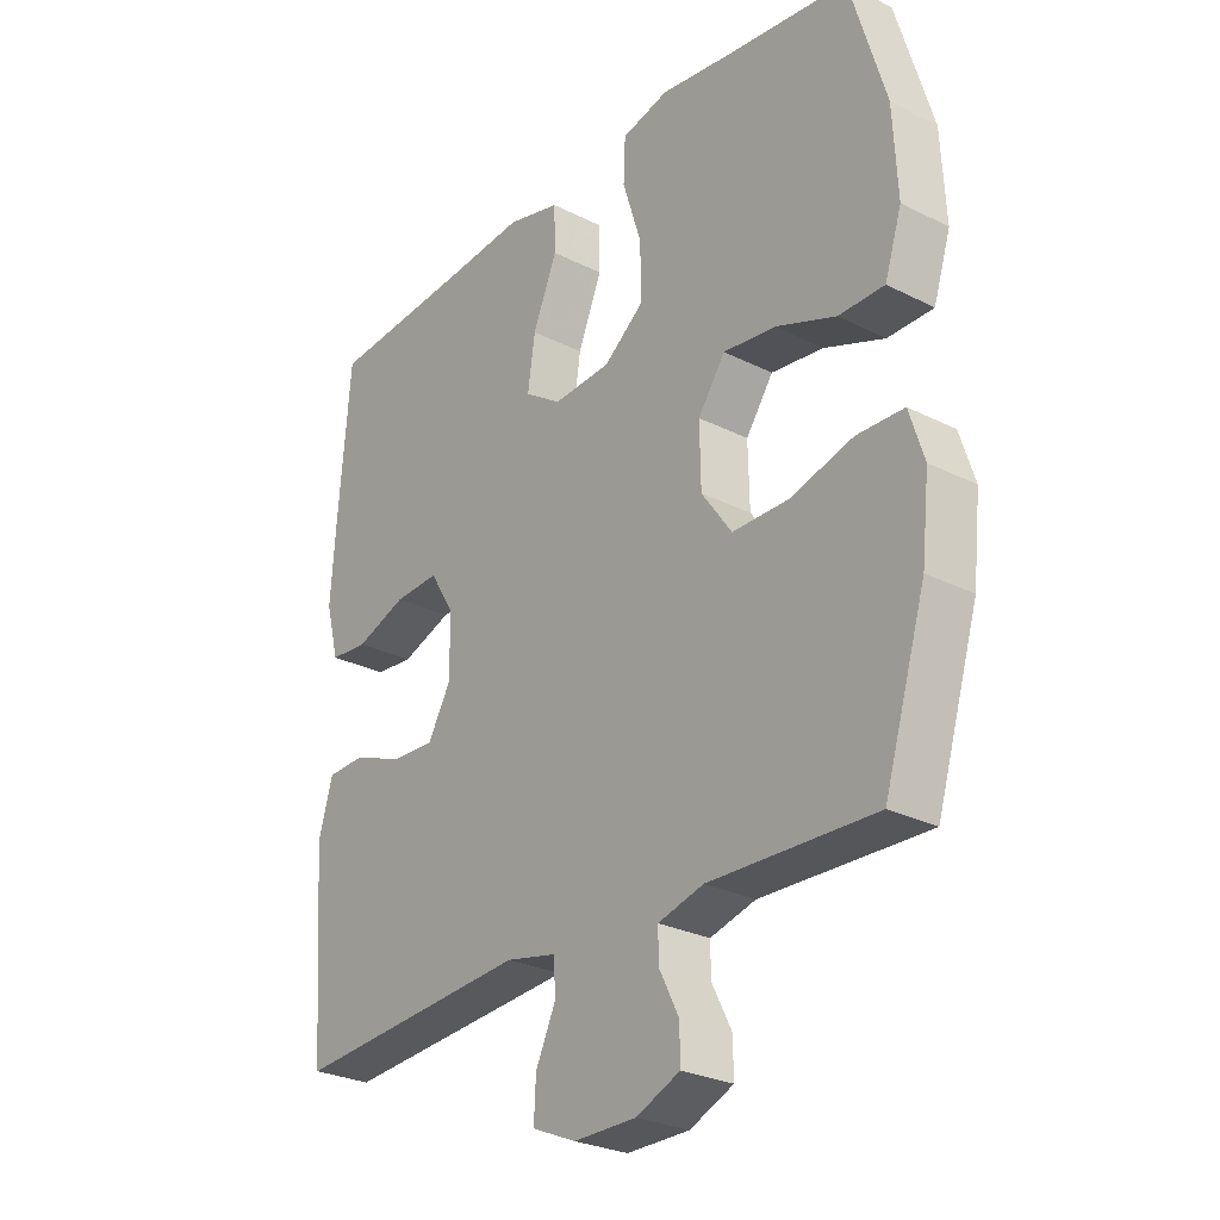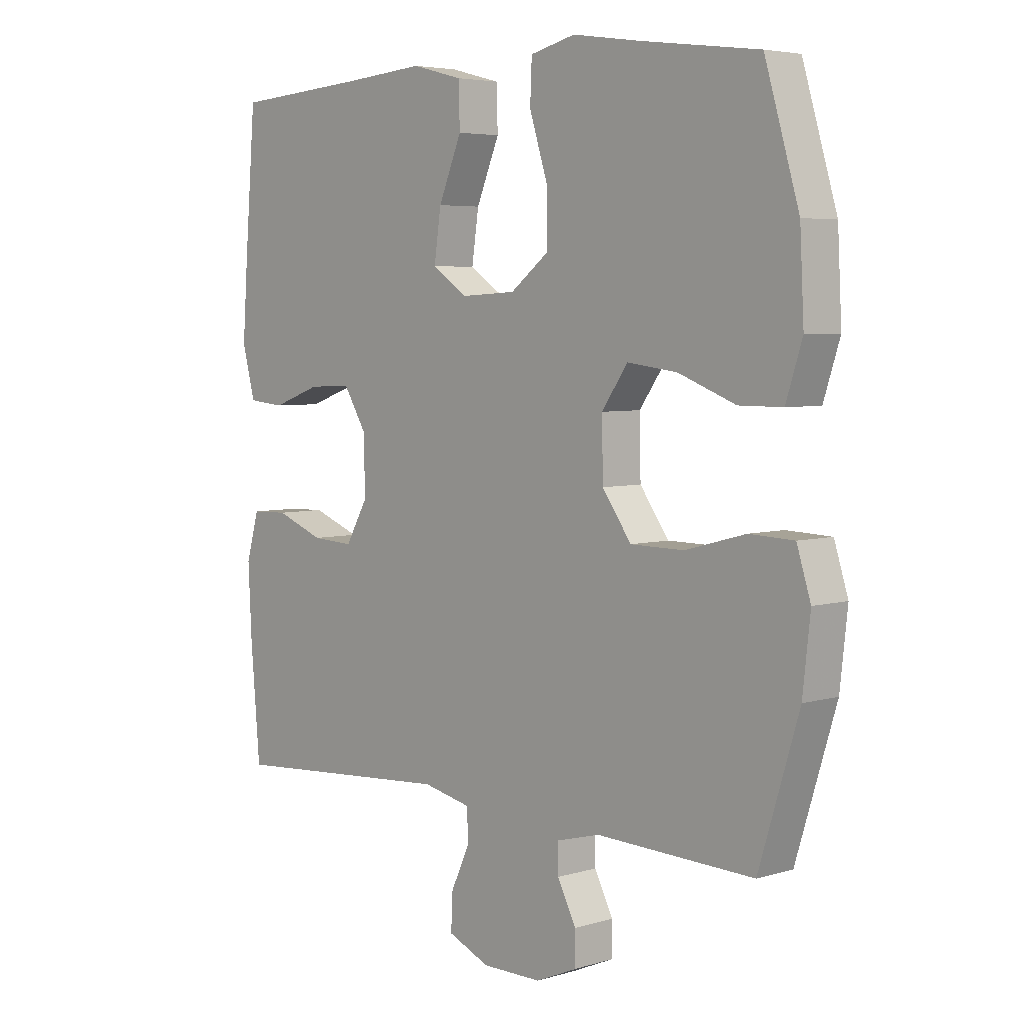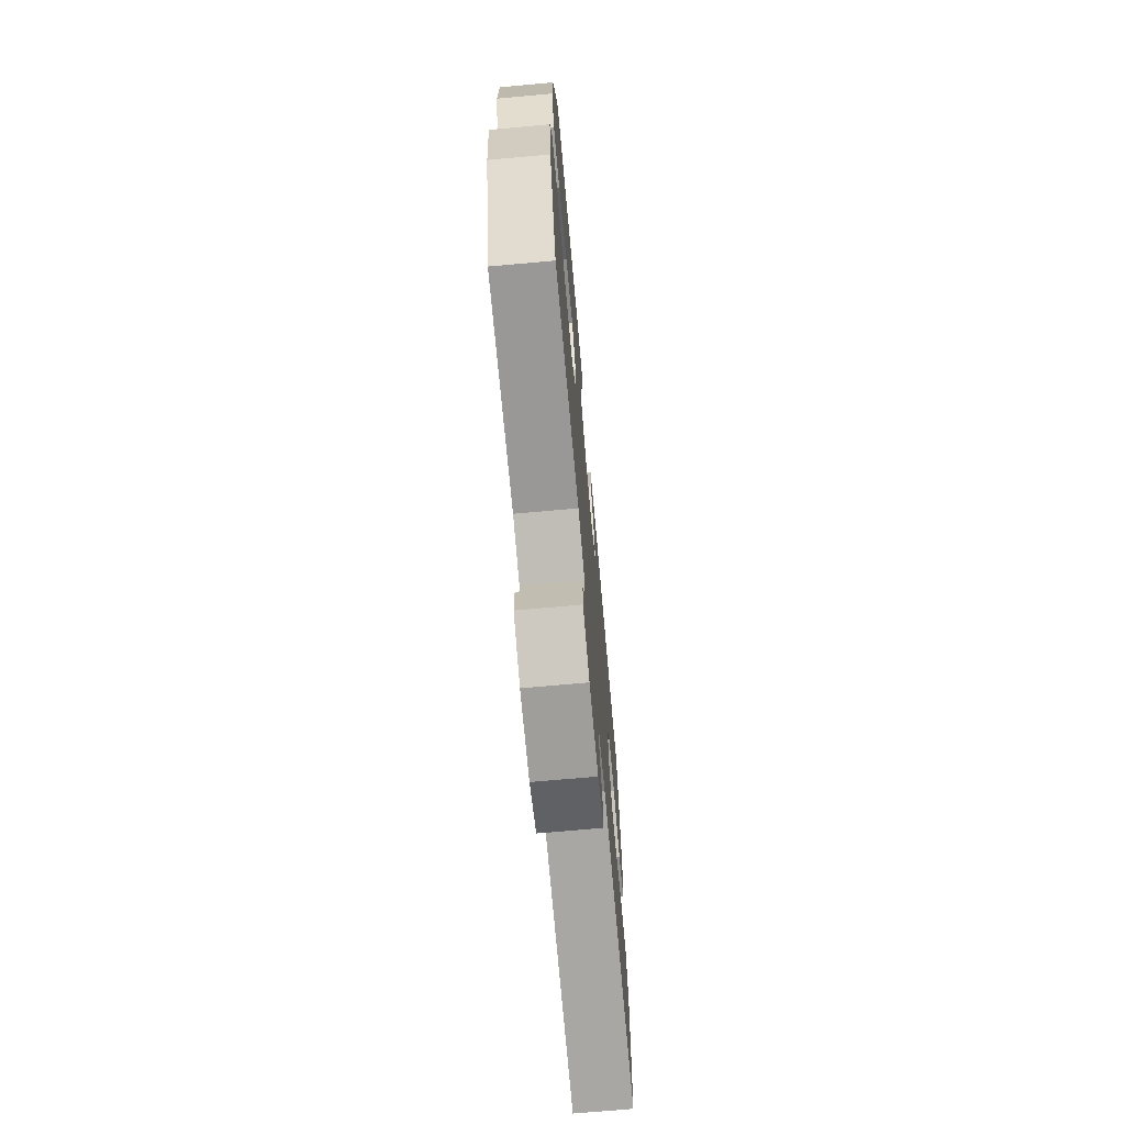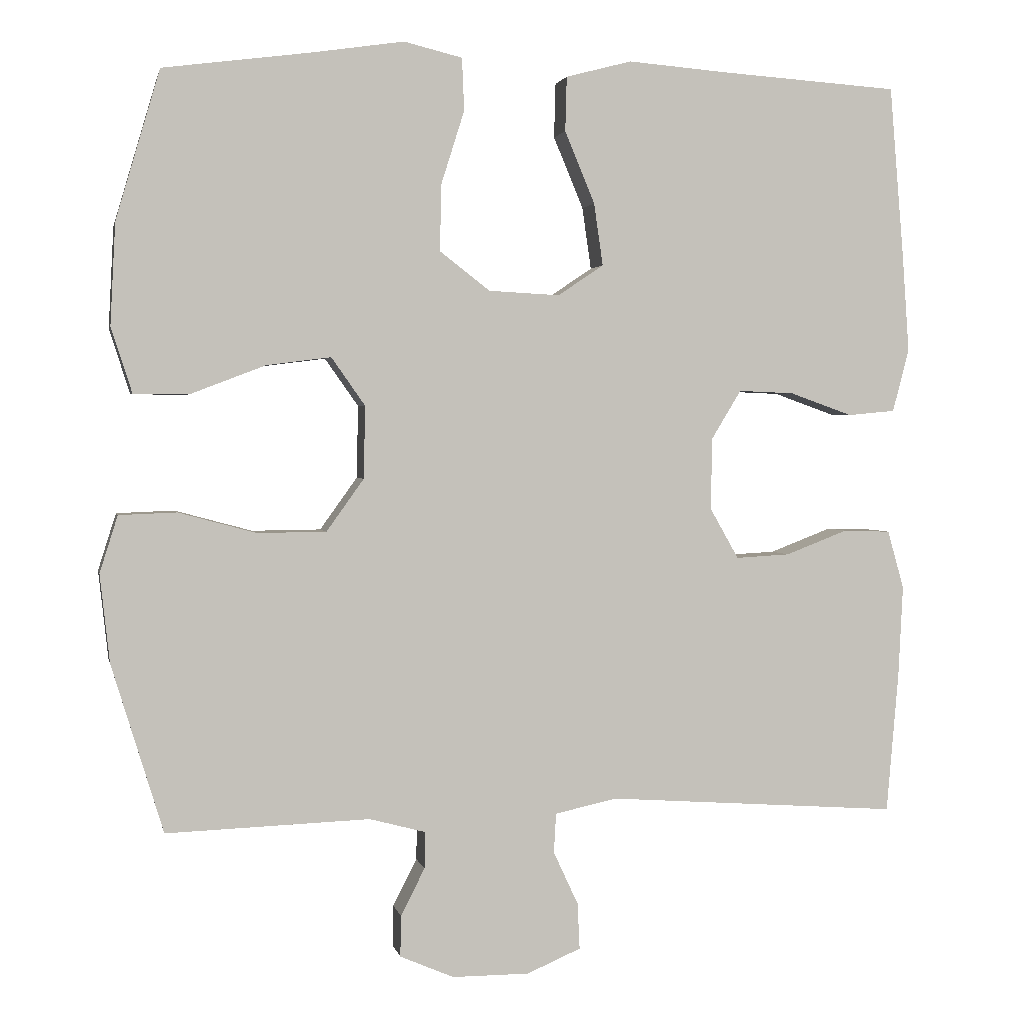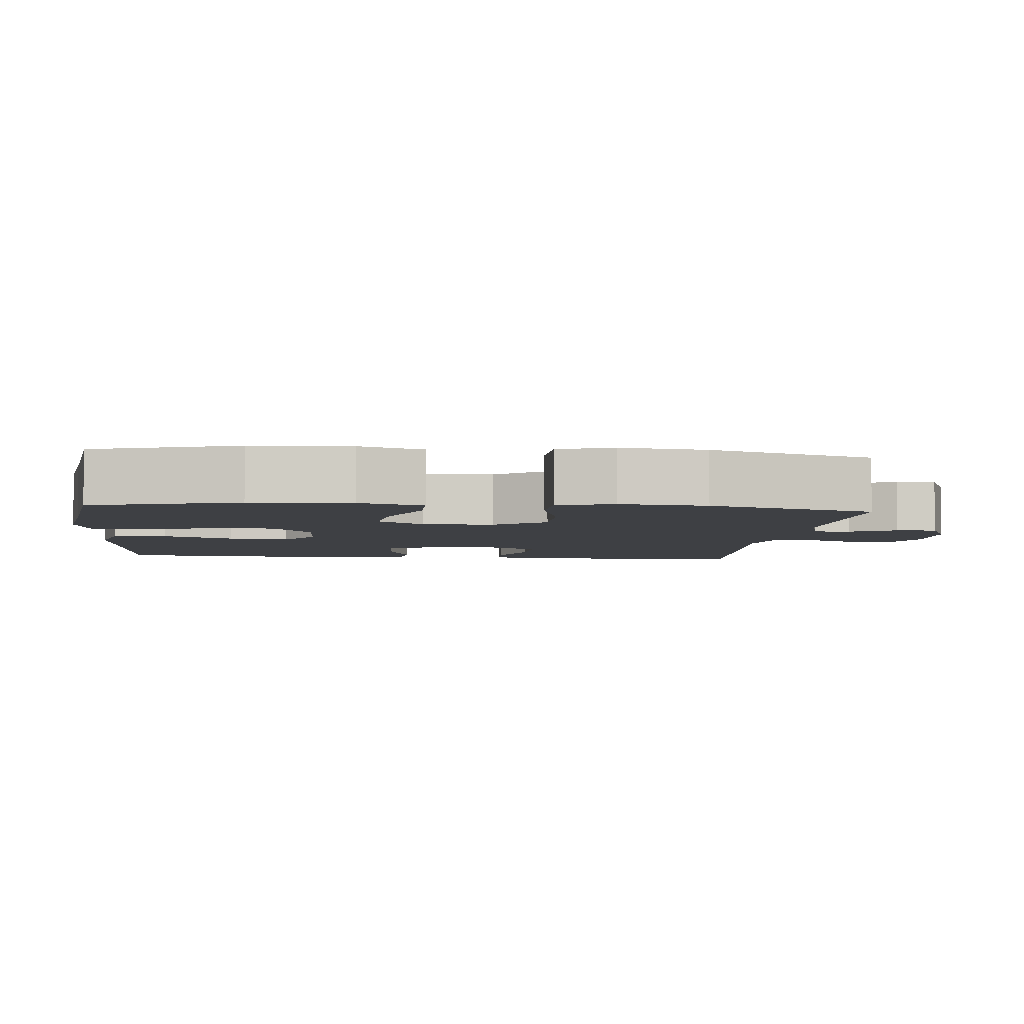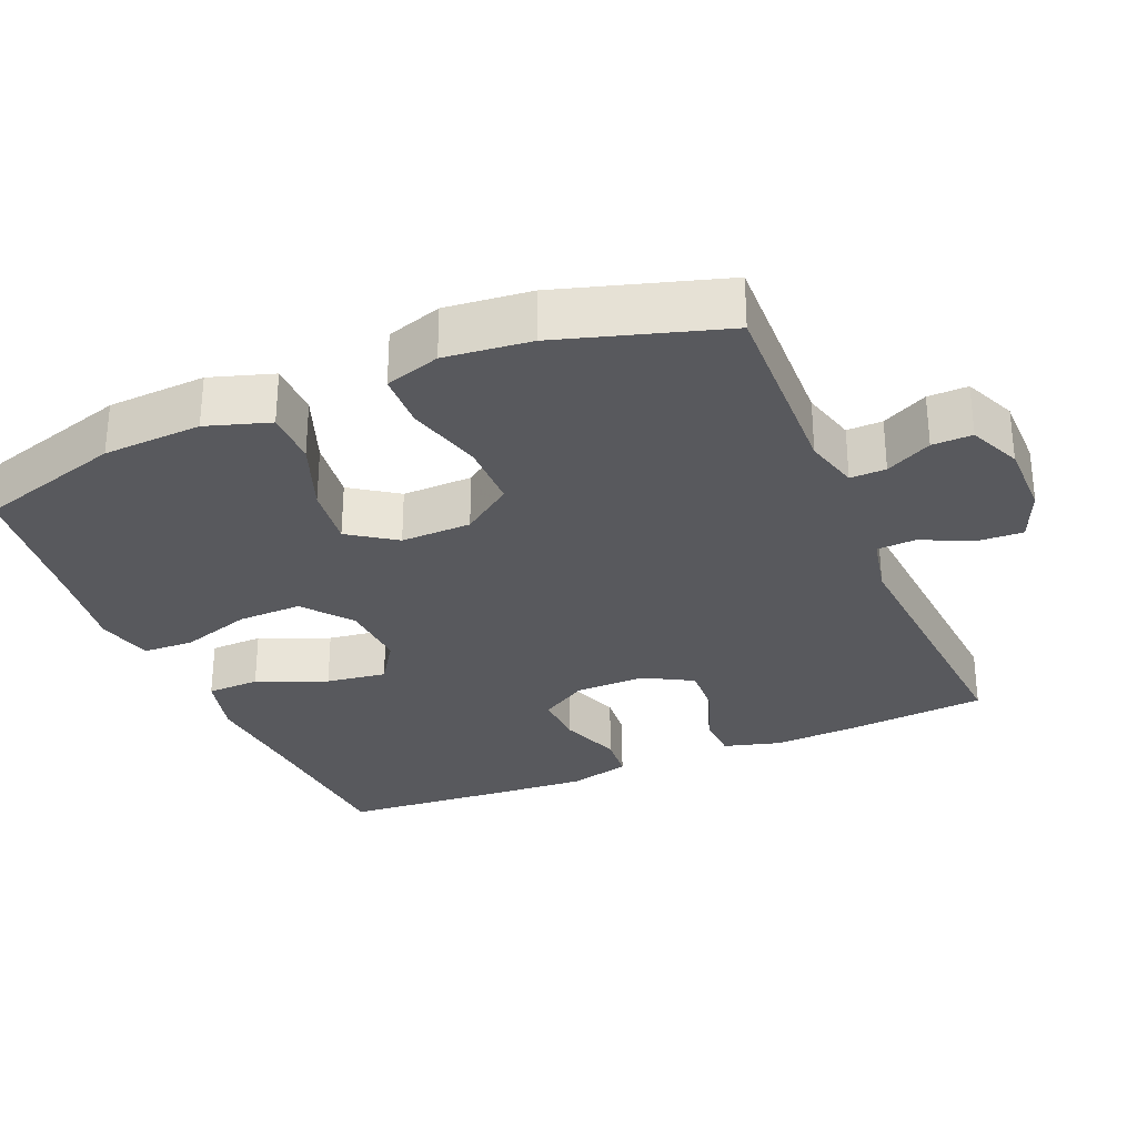
<metadata>
{"format":"obj","ext":"obj","renderer":"f3d","projection":"perspective","resolution":1024,"background":"white","views":[{"elev":-27.4,"azim":52.2,"up":"+Z"},{"elev":4.9,"azim":46.8,"up":"+Z"},{"elev":-70.8,"azim":95.1,"up":"+Z"},{"elev":2.1,"azim":168.6,"up":"+Z"},{"elev":-4.7,"azim":84.3,"up":"+Y"},{"elev":-29.9,"azim":113.1,"up":"+Y"}]}
</metadata>
<code>
v -0.5 0.07 0.5
v -0.266 0.07 0.516
v -0.129 0.07 0.527
v -0.041 0.07 0.504
v -0.039 0.07 0.431
v -0.079 0.07 0.335
v -0.091 0.07 0.252
v -0.03 0.07 0.211
v 0.065 0.07 0.216
v 0.132 0.07 0.268
v 0.13 0.07 0.357
v 0.099 0.07 0.455
v 0.102 0.07 0.525
v 0.18 0.07 0.544
v 0.301 0.07 0.526
v 0.5 0.07 0.5
v 0.559 0.07 0.3
v 0.566 0.07 0.164
v 0.538 0.07 0.077
v 0.463 0.07 0.077
v 0.364 0.07 0.115
v 0.278 0.07 0.126
v 0.233 0.07 0.062
v 0.235 0.07 -0.035
v 0.285 0.07 -0.105
v 0.377 0.07 -0.106
v 0.481 0.07 -0.078
v 0.558 0.07 -0.081
v 0.582 0.07 -0.157
v 0.569 0.07 -0.275
v 0.5 0.07 -0.5
v 0.228 0.07 -0.49
v 0.153 0.07 -0.51
v 0.154 0.07 -0.559
v 0.186 0.07 -0.622
v 0.187 0.07 -0.677
v 0.115 0.07 -0.708
v 0.012 0.07 -0.708
v -0.06 0.07 -0.677
v -0.057 0.07 -0.615
v -0.024 0.07 -0.544
v -0.027 0.07 -0.491
v -0.11 0.07 -0.473
v -0.5 0.07 -0.5
v -0.516 0.07 -0.312
v -0.522 0.07 -0.19
v -0.5 0.07 -0.112
v -0.437 0.07 -0.11
v -0.354 0.07 -0.142
v -0.282 0.07 -0.146
v -0.244 0.07 -0.079
v -0.245 0.07 0.017
v -0.285 0.07 0.083
v -0.359 0.07 0.08
v -0.443 0.07 0.05
v -0.506 0.07 0.056
v -0.528 0.07 0.14
v -0.519 0.07 0.269
v -0.5 0 0.5
v -0.266 0 0.516
v -0.129 0 0.527
v -0.041 0 0.504
v -0.039 0 0.431
v -0.079 0 0.335
v -0.091 0 0.252
v -0.03 0 0.211
v 0.065 0 0.216
v 0.132 0 0.268
v 0.13 0 0.357
v 0.099 0 0.455
v 0.102 0 0.525
v 0.18 0 0.544
v 0.301 0 0.526
v 0.5 0 0.5
v 0.559 0 0.3
v 0.566 0 0.164
v 0.538 0 0.077
v 0.463 0 0.077
v 0.364 0 0.115
v 0.278 0 0.126
v 0.233 0 0.062
v 0.235 0 -0.035
v 0.285 0 -0.105
v 0.377 0 -0.106
v 0.481 0 -0.078
v 0.558 0 -0.081
v 0.582 0 -0.157
v 0.569 0 -0.275
v 0.5 0 -0.5
v 0.228 0 -0.49
v 0.153 0 -0.51
v 0.154 0 -0.559
v 0.186 0 -0.622
v 0.187 0 -0.677
v 0.115 0 -0.708
v 0.012 0 -0.708
v -0.06 0 -0.677
v -0.057 0 -0.615
v -0.024 0 -0.544
v -0.027 0 -0.491
v -0.11 0 -0.473
v -0.5 0 -0.5
v -0.516 0 -0.312
v -0.522 0 -0.19
v -0.5 0 -0.112
v -0.437 0 -0.11
v -0.354 0 -0.142
v -0.282 0 -0.146
v -0.244 0 -0.079
v -0.245 0 0.017
v -0.285 0 0.083
v -0.359 0 0.08
v -0.443 0 0.05
v -0.506 0 0.056
v -0.528 0 0.14
v -0.519 0 0.269
f 58 1 2
f 57 58 2
f 56 57 2
f 55 56 2
f 54 55 2
f 4 5 6
f 3 4 6
f 2 3 6
f 54 2 6
f 53 54 6
f 52 53 6 7
f 51 52 7 8
f 50 51 8 9
f 47 48 49
f 46 47 49
f 45 46 49
f 44 45 49
f 43 44 49
f 42 43 49 50
f 39 40 41
f 38 39 41
f 37 38 41
f 36 37 41
f 35 36 41
f 34 35 41
f 33 34 41 42
f 50 9 10
f 42 50 10
f 33 42 10
f 32 33 10
f 30 31 32
f 29 30 32
f 28 29 32
f 27 28 32
f 26 27 32
f 19 20 21
f 18 19 21
f 17 18 21
f 16 17 21
f 15 16 21
f 15 21 22
f 14 15 22
f 13 14 22
f 12 13 22
f 11 12 22
f 10 11 22 23
f 25 26 32
f 24 25 32
f 10 23 24 32
f 60 59 116
f 60 116 115
f 60 115 114
f 60 114 113
f 60 113 112
f 64 63 62
f 64 62 61
f 64 61 60
f 64 60 112
f 64 112 111
f 65 64 111 110
f 66 65 110 109
f 67 66 109 108
f 107 106 105
f 107 105 104
f 107 104 103
f 107 103 102
f 107 102 101
f 108 107 101 100
f 99 98 97
f 99 97 96
f 99 96 95
f 99 95 94
f 99 94 93
f 99 93 92
f 100 99 92 91
f 68 67 108
f 68 108 100
f 68 100 91
f 68 91 90
f 90 89 88
f 90 88 87
f 90 87 86
f 90 86 85
f 90 85 84
f 79 78 77
f 79 77 76
f 79 76 75
f 79 75 74
f 79 74 73
f 80 79 73
f 80 73 72
f 80 72 71
f 80 71 70
f 80 70 69
f 81 80 69 68
f 90 84 83
f 90 83 82
f 90 82 81 68
f 1 59 60 2
f 2 60 61 3
f 3 61 62 4
f 4 62 63 5
f 5 63 64 6
f 6 64 65 7
f 7 65 66 8
f 8 66 67 9
f 9 67 68 10
f 10 68 69 11
f 11 69 70 12
f 12 70 71 13
f 13 71 72 14
f 14 72 73 15
f 15 73 74 16
f 16 74 75 17
f 17 75 76 18
f 18 76 77 19
f 19 77 78 20
f 20 78 79 21
f 21 79 80 22
f 22 80 81 23
f 23 81 82 24
f 24 82 83 25
f 25 83 84 26
f 26 84 85 27
f 27 85 86 28
f 28 86 87 29
f 29 87 88 30
f 30 88 89 31
f 31 89 90 32
f 32 90 91 33
f 33 91 92 34
f 34 92 93 35
f 35 93 94 36
f 36 94 95 37
f 37 95 96 38
f 38 96 97 39
f 39 97 98 40
f 40 98 99 41
f 41 99 100 42
f 42 100 101 43
f 43 101 102 44
f 44 102 103 45
f 45 103 104 46
f 46 104 105 47
f 47 105 106 48
f 48 106 107 49
f 49 107 108 50
f 50 108 109 51
f 51 109 110 52
f 52 110 111 53
f 53 111 112 54
f 54 112 113 55
f 55 113 114 56
f 56 114 115 57
f 57 115 116 58
f 58 116 59 1

</code>
